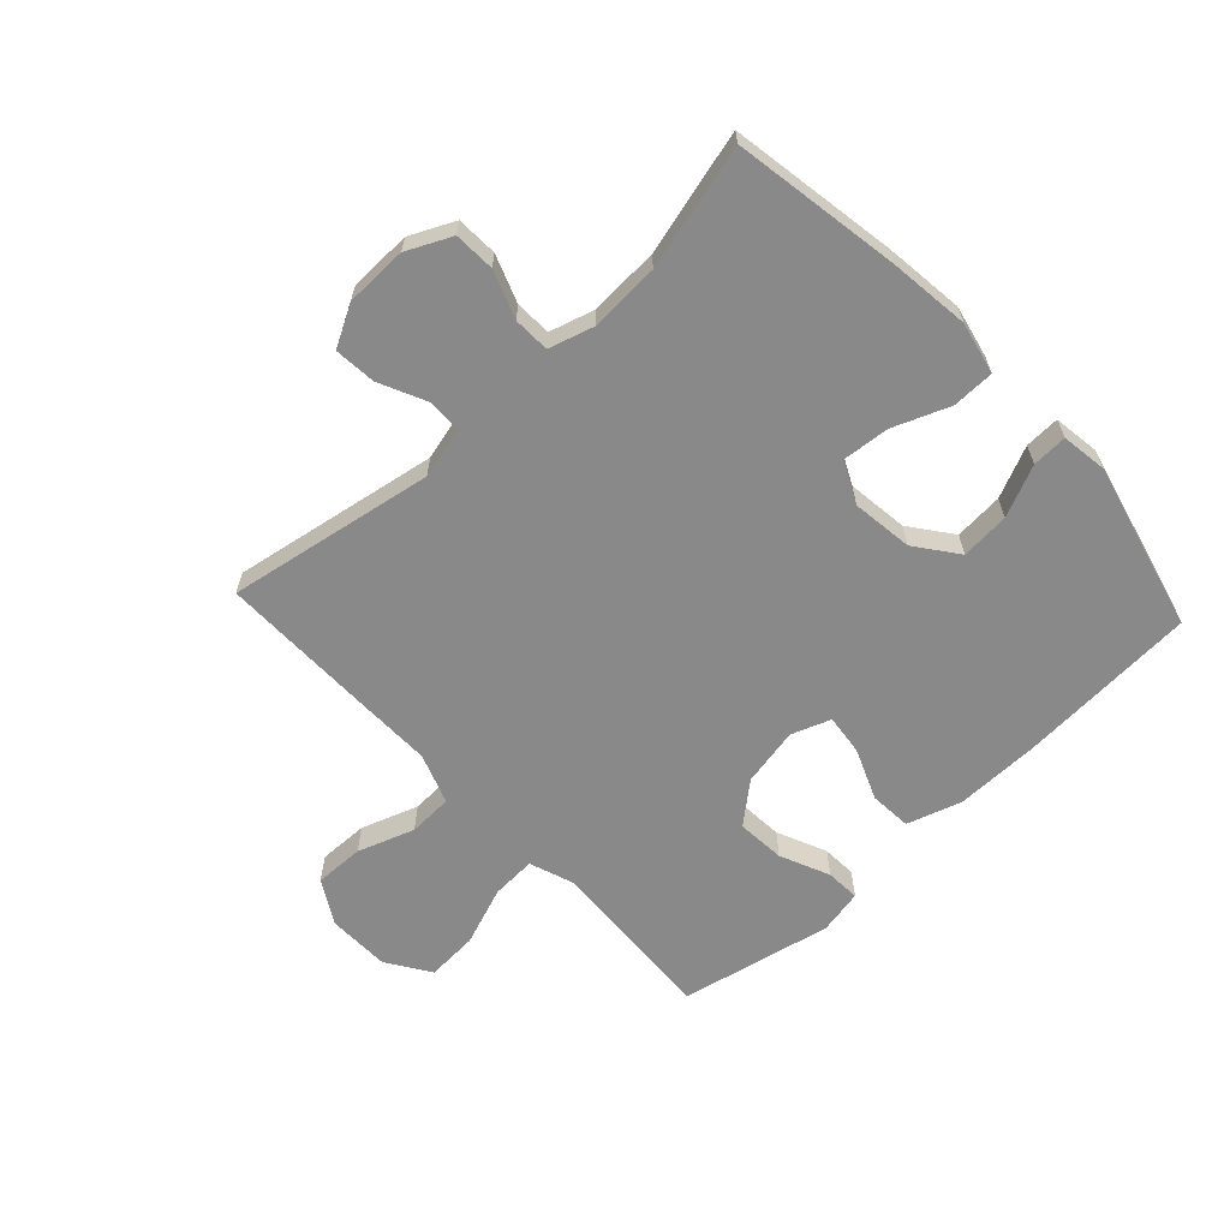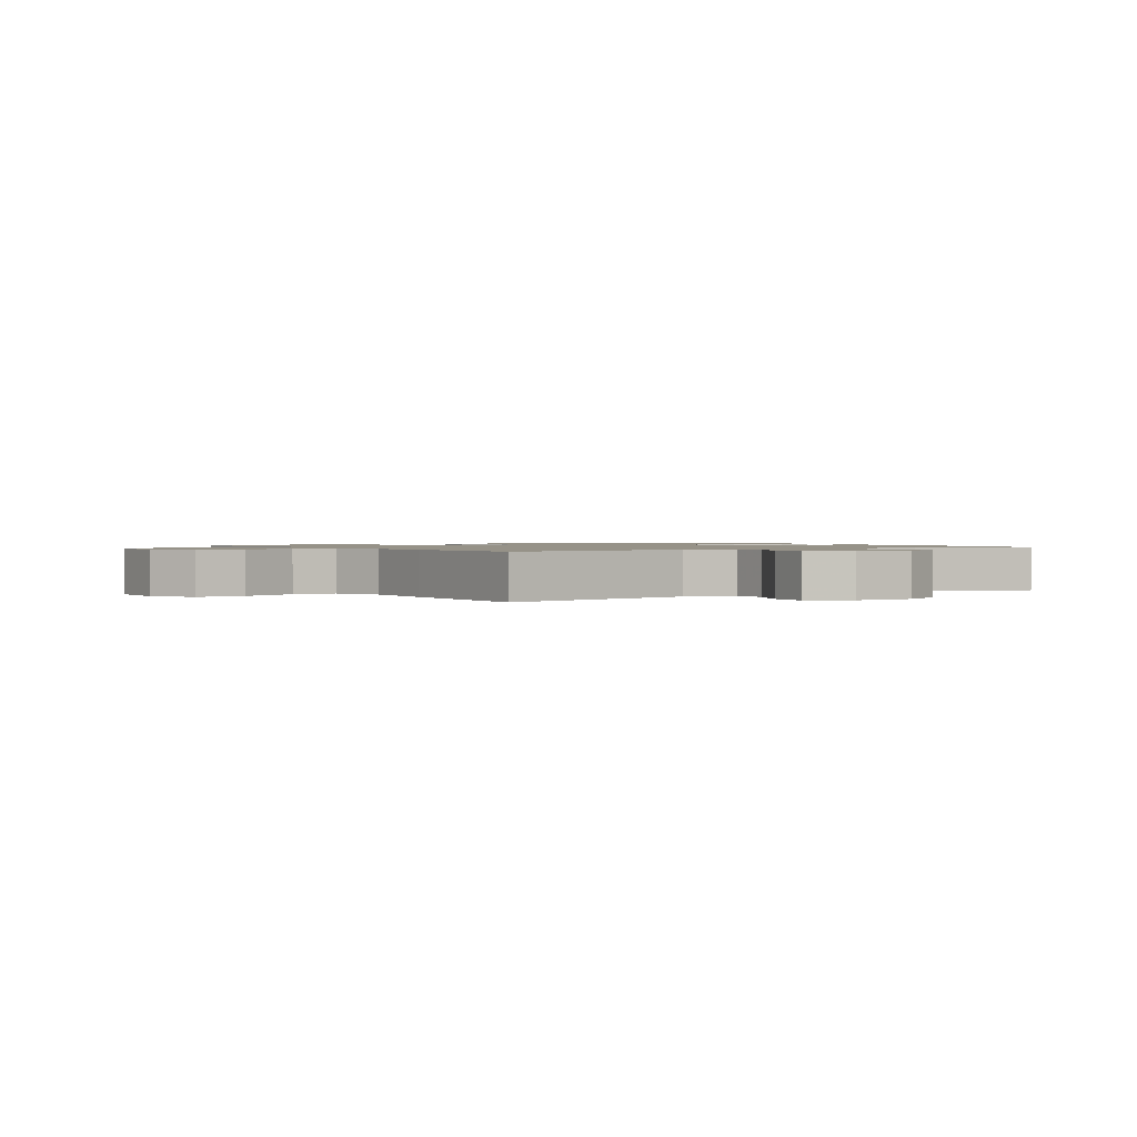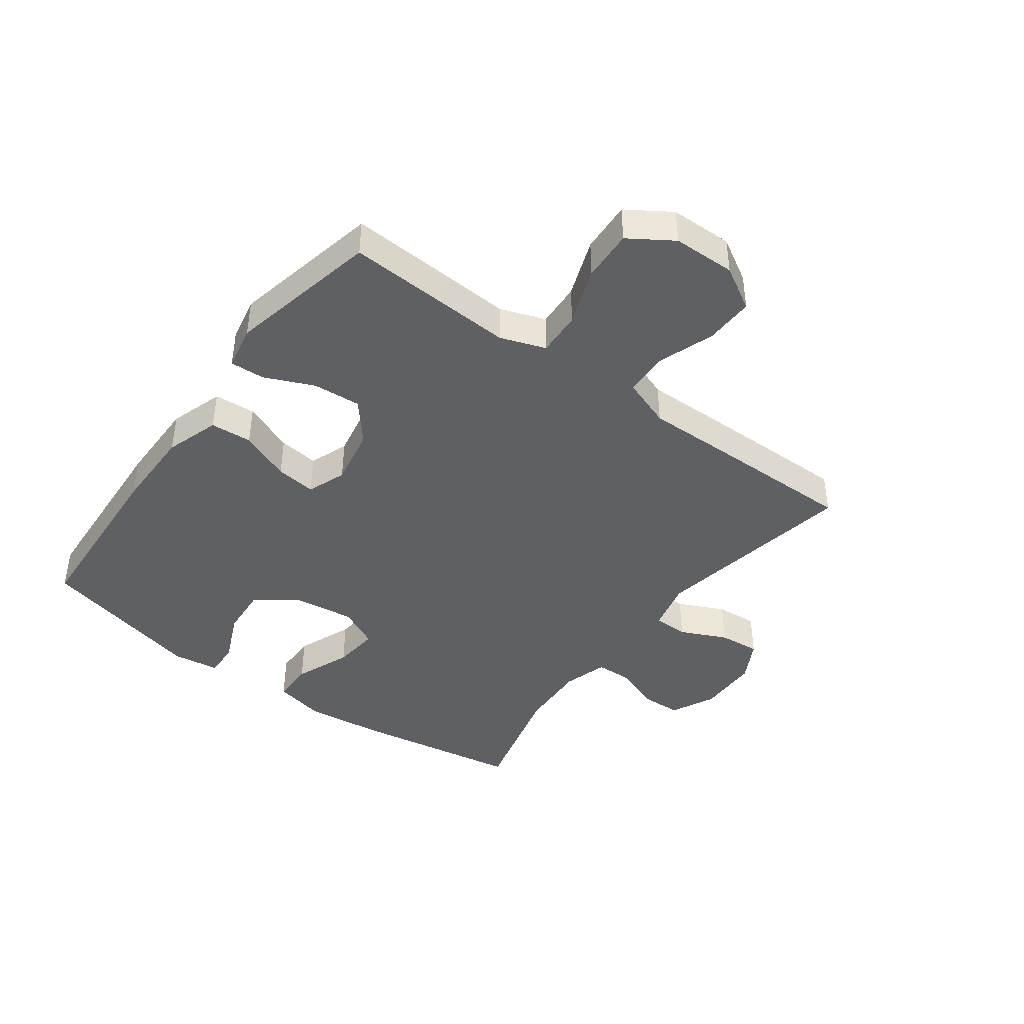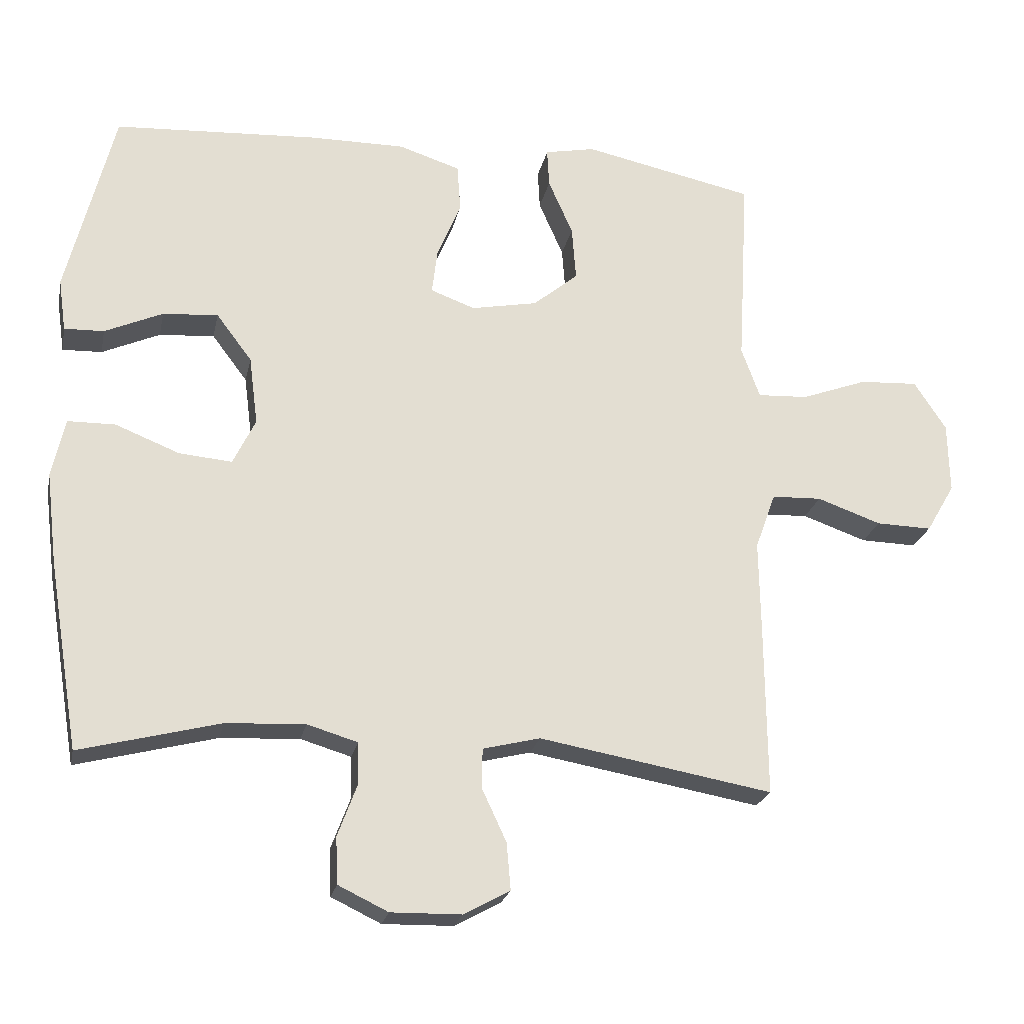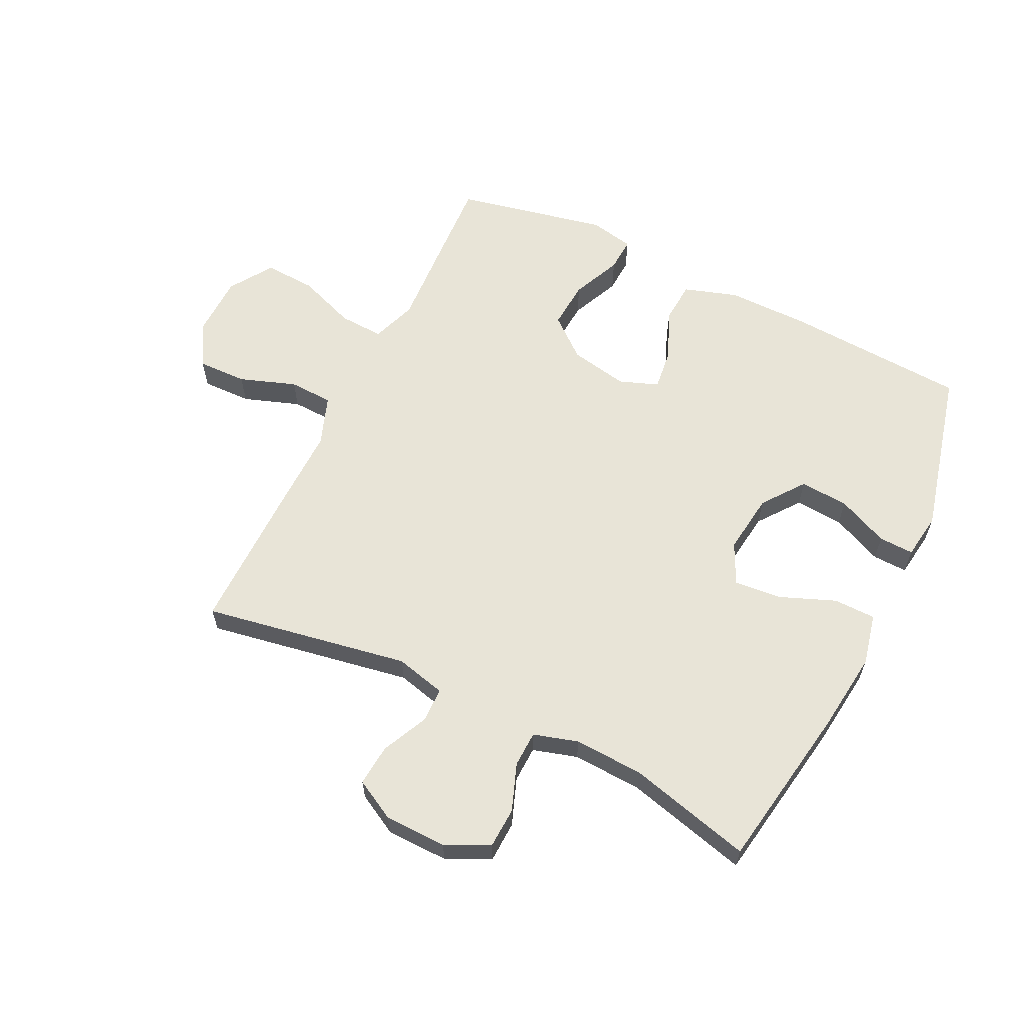
<metadata>
{"format":"obj","ext":"obj","renderer":"f3d","projection":"perspective","resolution":1024,"background":"white","views":[{"elev":-63.2,"azim":-137.0,"up":"+Y"},{"elev":1.2,"azim":146.8,"up":"+Y"},{"elev":-42.1,"azim":53.5,"up":"+Y"},{"elev":-23.0,"azim":-11.7,"up":"+Z"},{"elev":61.3,"azim":-154.0,"up":"+Y"}]}
</metadata>
<code>
v 0.5 0.07 -0.5
v 0.158 0.07 -0.44
v 0.074 0.07 -0.461
v 0.073 0.07 -0.519
v 0.109 0.07 -0.596
v 0.115 0.07 -0.665
v 0.047 0.07 -0.702
v -0.056 0.07 -0.704
v -0.129 0.07 -0.669
v -0.132 0.07 -0.601
v -0.103 0.07 -0.523
v -0.105 0.07 -0.463
v -0.179 0.07 -0.441
v -0.295 0.07 -0.447
v -0.5 0.07 -0.5
v -0.546 0.07 -0.223
v -0.562 0.07 -0.09
v -0.543 0.07 -0.004
v -0.473 0.07 -0.003
v -0.38 0.07 -0.04
v -0.302 0.07 -0.047
v -0.269 0.07 0.021
v -0.282 0.07 0.122
v -0.334 0.07 0.191
v -0.415 0.07 0.185
v -0.5 0.07 0.147
v -0.558 0.07 0.145
v -0.569 0.07 0.222
v -0.5 0.07 0.5
v -0.2 0.07 0.518
v -0.061 0.07 0.519
v 0.029 0.07 0.49
v 0.034 0.07 0.421
v -0.001 0.07 0.336
v -0.009 0.07 0.269
v 0.056 0.07 0.245
v 0.153 0.07 0.264
v 0.219 0.07 0.319
v 0.213 0.07 0.399
v 0.177 0.07 0.481
v 0.174 0.07 0.538
v 0.248 0.07 0.553
v 0.5 0.07 0.5
v 0.491 0.07 0.336
v 0.484 0.07 0.216
v 0.511 0.07 0.141
v 0.585 0.07 0.145
v 0.682 0.07 0.181
v 0.768 0.07 0.186
v 0.815 0.07 0.114
v 0.817 0.07 0.01
v 0.775 0.07 -0.062
v 0.693 0.07 -0.06
v 0.599 0.07 -0.027
v 0.526 0.07 -0.03
v 0.496 0.07 -0.113
v 0.498 0.07 -0.243
v 0.5 0 -0.5
v 0.158 0 -0.44
v 0.074 0 -0.461
v 0.073 0 -0.519
v 0.109 0 -0.596
v 0.115 0 -0.665
v 0.047 0 -0.702
v -0.056 0 -0.704
v -0.129 0 -0.669
v -0.132 0 -0.601
v -0.103 0 -0.523
v -0.105 0 -0.463
v -0.179 0 -0.441
v -0.295 0 -0.447
v -0.5 0 -0.5
v -0.546 0 -0.223
v -0.562 0 -0.09
v -0.543 0 -0.004
v -0.473 0 -0.003
v -0.38 0 -0.04
v -0.302 0 -0.047
v -0.269 0 0.021
v -0.282 0 0.122
v -0.334 0 0.191
v -0.415 0 0.185
v -0.5 0 0.147
v -0.558 0 0.145
v -0.569 0 0.222
v -0.5 0 0.5
v -0.2 0 0.518
v -0.061 0 0.519
v 0.029 0 0.49
v 0.034 0 0.421
v -0.001 0 0.336
v -0.009 0 0.269
v 0.056 0 0.245
v 0.153 0 0.264
v 0.219 0 0.319
v 0.213 0 0.399
v 0.177 0 0.481
v 0.174 0 0.538
v 0.248 0 0.553
v 0.5 0 0.5
v 0.491 0 0.336
v 0.484 0 0.216
v 0.511 0 0.141
v 0.585 0 0.145
v 0.682 0 0.181
v 0.768 0 0.186
v 0.815 0 0.114
v 0.817 0 0.01
v 0.775 0 -0.062
v 0.693 0 -0.06
v 0.599 0 -0.027
v 0.526 0 -0.03
v 0.496 0 -0.113
v 0.498 0 -0.243
f 56 57 1 2
f 55 56 2 3
f 51 52 53 54
f 51 54 55
f 50 51 55
f 47 48 49 50
f 46 47 50 55
f 45 46 55 3
f 43 44 45 3
f 39 40 41 42
f 38 39 42 43
f 37 38 43 3
f 31 32 33 34
f 31 34 35
f 30 31 35
f 29 30 35
f 28 29 35
f 25 26 27 28
f 24 25 28 35
f 23 24 35 36
f 17 18 19 20
f 17 20 21
f 14 15 16 17
f 13 14 17 21
f 12 13 21 22
f 8 9 10 11
f 8 11 12
f 7 8 12
f 4 5 6 7
f 3 4 7 12
f 22 23 36 37
f 3 12 22 37
f 59 58 114 113
f 60 59 113 112
f 111 110 109 108
f 112 111 108
f 112 108 107
f 107 106 105 104
f 112 107 104 103
f 60 112 103 102
f 60 102 101 100
f 99 98 97 96
f 100 99 96 95
f 60 100 95 94
f 91 90 89 88
f 92 91 88
f 92 88 87
f 92 87 86
f 92 86 85
f 85 84 83 82
f 92 85 82 81
f 93 92 81 80
f 77 76 75 74
f 78 77 74
f 74 73 72 71
f 78 74 71 70
f 79 78 70 69
f 68 67 66 65
f 69 68 65
f 69 65 64
f 64 63 62 61
f 69 64 61 60
f 94 93 80 79
f 94 79 69 60
f 1 58 59 2
f 2 59 60 3
f 3 60 61 4
f 4 61 62 5
f 5 62 63 6
f 6 63 64 7
f 7 64 65 8
f 8 65 66 9
f 9 66 67 10
f 10 67 68 11
f 11 68 69 12
f 12 69 70 13
f 13 70 71 14
f 14 71 72 15
f 15 72 73 16
f 16 73 74 17
f 17 74 75 18
f 18 75 76 19
f 19 76 77 20
f 20 77 78 21
f 21 78 79 22
f 22 79 80 23
f 23 80 81 24
f 24 81 82 25
f 25 82 83 26
f 26 83 84 27
f 27 84 85 28
f 28 85 86 29
f 29 86 87 30
f 30 87 88 31
f 31 88 89 32
f 32 89 90 33
f 33 90 91 34
f 34 91 92 35
f 35 92 93 36
f 36 93 94 37
f 37 94 95 38
f 38 95 96 39
f 39 96 97 40
f 40 97 98 41
f 41 98 99 42
f 42 99 100 43
f 43 100 101 44
f 44 101 102 45
f 45 102 103 46
f 46 103 104 47
f 47 104 105 48
f 48 105 106 49
f 49 106 107 50
f 50 107 108 51
f 51 108 109 52
f 52 109 110 53
f 53 110 111 54
f 54 111 112 55
f 55 112 113 56
f 56 113 114 57
f 57 114 58 1

</code>
